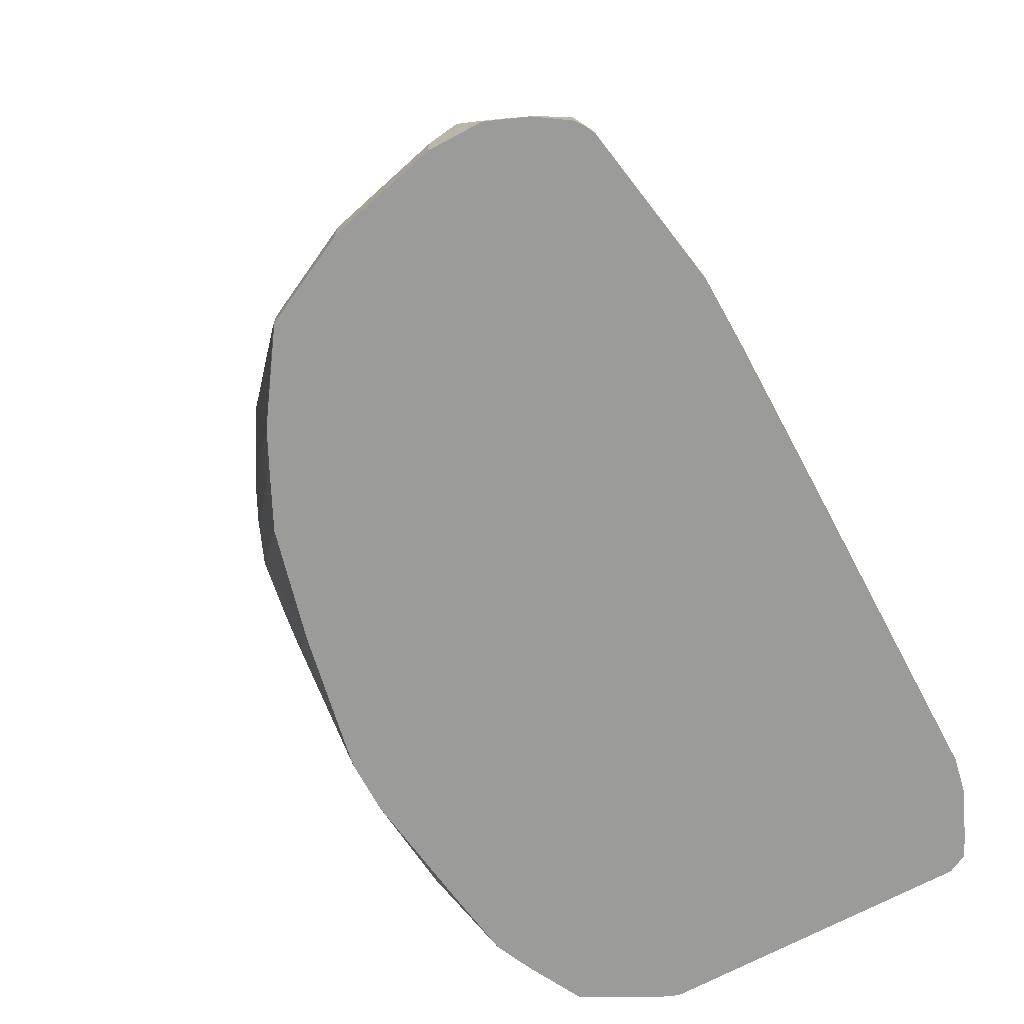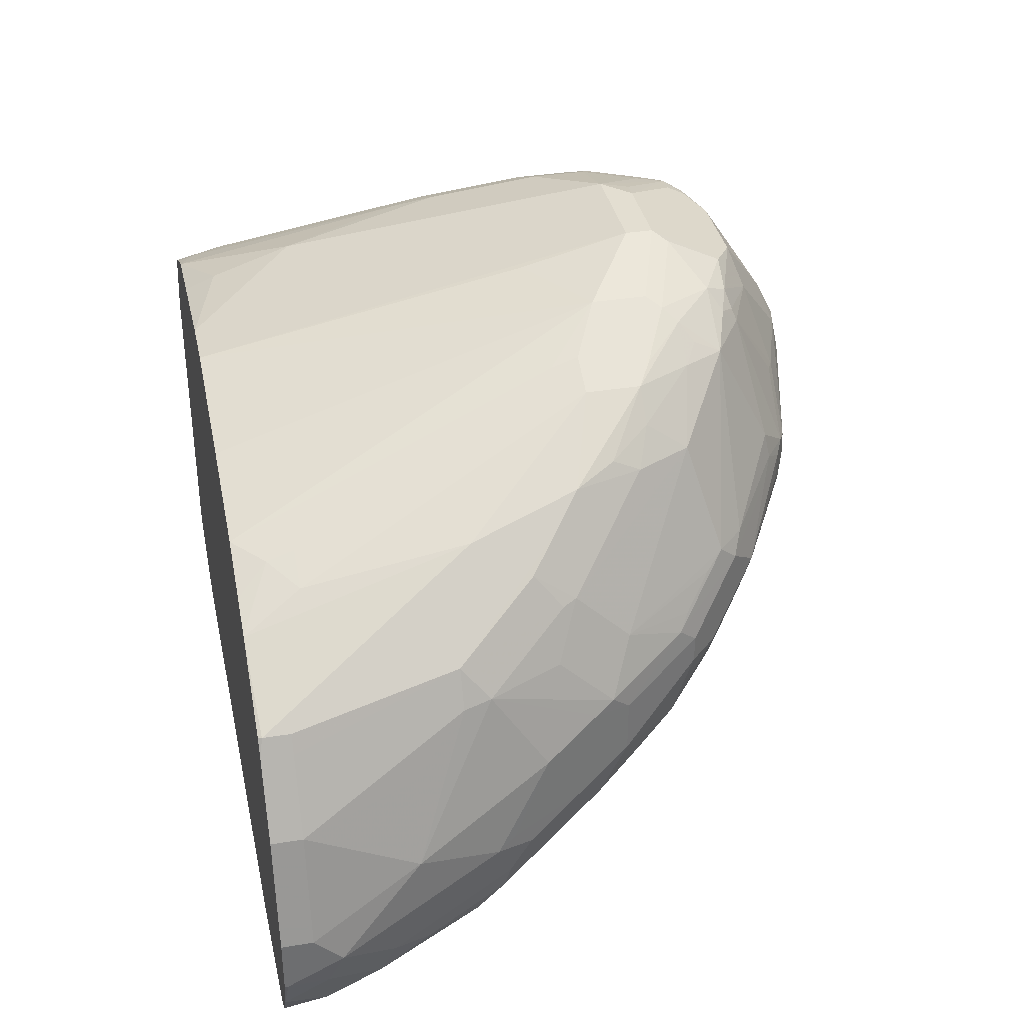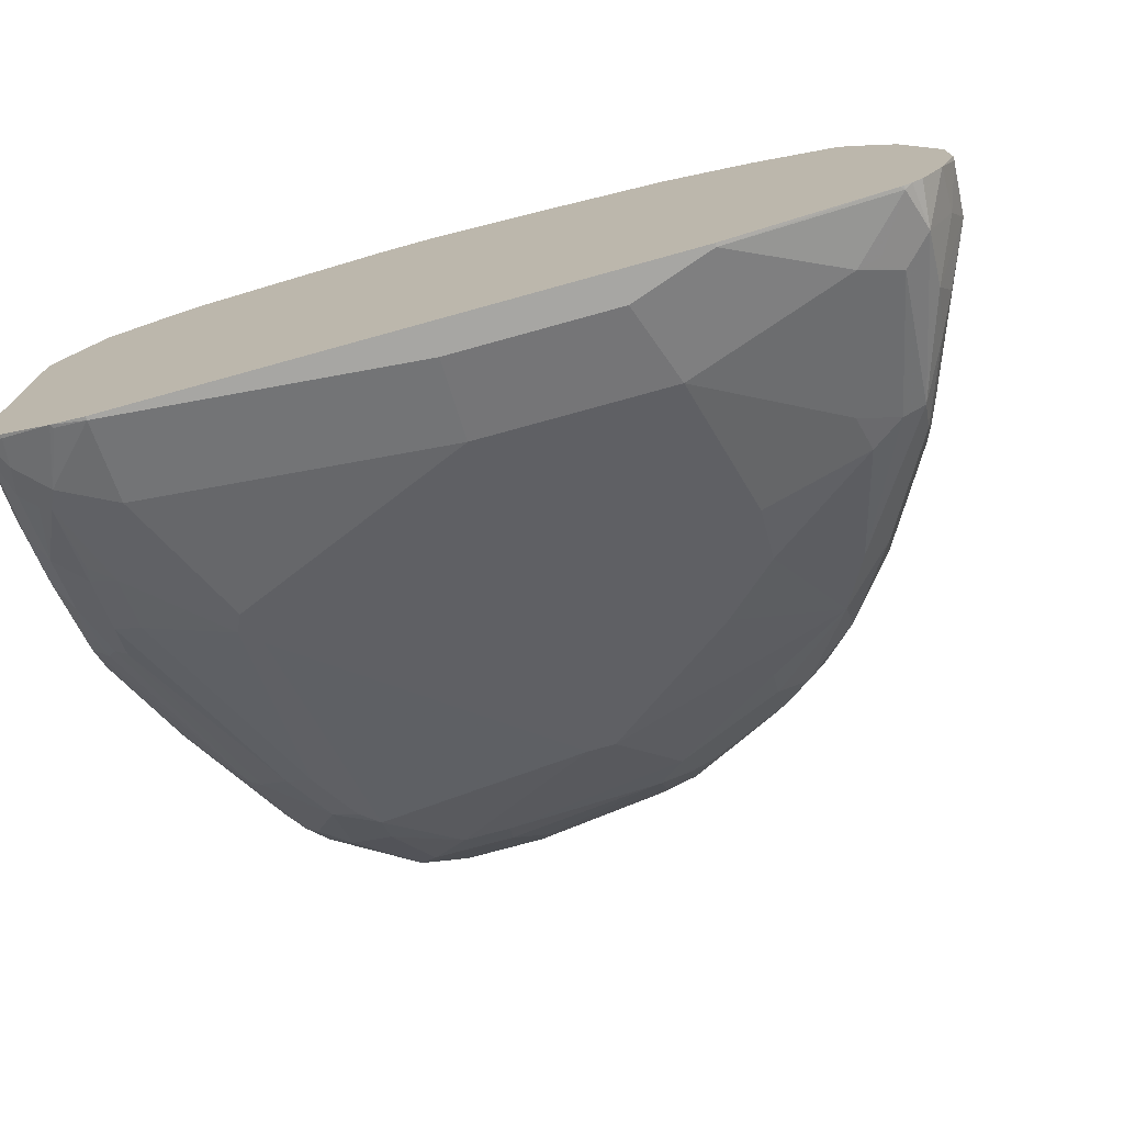
<metadata>
{"format":"obj","ext":"obj","renderer":"f3d","projection":"perspective","resolution":1024,"background":"white","views":[{"elev":-69.6,"azim":-61.8,"up":"+Z"},{"elev":36.1,"azim":-102.0,"up":"+Y"},{"elev":-74.1,"azim":-164.5,"up":"+Y"}]}
</metadata>
<code>
v 0.3127 -0.08339 0.4767
v 0.3127 -0.3126 0.4767
v 0.3118 -0.08025 0.4767
v 0.3127 -0.08339 0.5837
v 0.3127 -0.3126 0.4795
v 0.3074 -0.3231 0.4899
v 0.3057 -0.3265 0.4767
v 0.3063 -0.06682 0.4767
v 0.3127 -0.2084 0.6671
v 0.2918 -0.04172 0.6671
v 0.2918 -0.06255 0.6879
v 0.2918 -0.1459 0.7504
v 0.3127 -0.2918 0.542
v 0.3074 -0.3022 0.5524
v 0.2988 -0.3196 0.5211
v 0.2944 -0.3283 0.5003
v 0.3057 -0.3265 0.4795
v 0.2936 -0.3326 0.4767
v 0.2779 -0.01394 0.4767
v 0.257 0.02778 0.6601
v 0.257 0.02778 0.6809
v 0.264 0.01389 0.6948
v 0.2849 -0.02783 0.674
v 0.3074 -0.2188 0.6774
v 0.3074 -0.2397 0.6566
v 0.3127 -0.2292 0.6462
v 0.2865 -0.1563 0.7608
v 0.264 -0.00699 0.7365
v 0.2709 -0.02088 0.7295
v 0.2657 -0.02088 0.753
v 0.2865 -0.04172 0.6905
v 0.2709 -0.04172 0.7504
v 0.2501 -0.08339 0.8546
v 0.3127 -0.271 0.5837
v 0.3074 -0.2814 0.5941
v 0.297 -0.3022 0.5732
v 0.2892 -0.3178 0.542
v 0.2865 -0.3231 0.5316
v 0.2918 -0.3335 0.4795
v 0.2779 -0.3265 0.5351
v 0.2709 -0.3335 0.5211
v 0.2548 -0.3491 0.4767
v 0.2918 -0.3335 0.4767
v 0.257 0.006947 0.5142
v 0.2371 0.007745 0.4767
v 0.2397 0.01042 0.4899
v 0.2362 0.04862 0.7018
v 0.2362 0.04862 0.7434
v 0.2431 0.03473 0.7573
v 0.2501 0.02084 0.7504
v 0.2762 -0.1772 0.7608
v 0.2944 -0.2501 0.6618
v 0.2988 -0.2571 0.6462
v 0.297 -0.2814 0.6149
v 0.2449 -0.1772 0.8025
v 0.2449 -0.09381 0.865
v 0.2371 -0.1251 0.8546
v 0.2449 0.02084 0.7738
v 0.2449 -0.06255 0.8572
v 0.2362 -0.08339 0.8824
v 0.2762 -0.3022 0.5941
v 0.2736 -0.3074 0.5837
v 0.257 -0.3057 0.5975
v 0.2501 -0.3126 0.5837
v 0.2293 -0.3335 0.542
v 0.2293 -0.3544 0.4795
v 0.2527 -0.3491 0.4795
v 0.2293 -0.3544 0.4767
v 0.1945 0.06946 0.6809
v 0.2084 0.02084 0.4767
v 0.1771 0.07293 0.6566
v 0.1737 0.09029 0.7643
v 0.2223 0.05557 0.7782
v 0.1737 0.09029 0.806
v 0.2397 0.03126 0.7764
v 0.2241 -0.1355 0.865
v 0.2865 -0.2605 0.6566
v 0.2762 -0.2814 0.6358
v 0.2362 -0.1806 0.806
v 0.2223 0.03473 0.8198
v 0.2397 -0.05214 0.8598
v 0.2015 -0.00699 0.9032
v 0.198 -0.01046 0.9119
v 0.2154 -0.06255 0.9032
v 0.1737 -0.08339 0.9241
v 0.2136 -0.1146 0.8859
v 0.257 -0.2849 0.6393
v 0.1945 -0.2849 0.6601
v 0.1876 -0.2918 0.6462
v -1.632e-05 -0.3335 0.5628
v -1.632e-05 -0.3544 0.5003
v -0.1876 -0.3544 0.4767
v 0.1667 0.08335 0.6879
v 0.1487 0.02985 0.4767
v 0.1458 0.04167 0.5003
v 0.1458 0.06251 0.5628
v 0.1458 0.1042 0.7712
v 0.1945 0.06946 0.8268
v 0.2188 0.05209 0.7973
v 0.1598 0.09724 0.8198
v 0.1806 0.0764 0.8407
v 0.198 0.05209 0.8598
v 0.2154 -0.139 0.8685
v 0.2779 -0.264 0.6601
v 0.2136 -0.198 0.8025
v 0.1928 -0.1772 0.8441
v 0.1876 -0.02088 0.925
v 0.1945 -0.04172 0.9241
v 0.1771 0.03126 0.9015
v 0.1667 0.02084 0.9171
v 0.1563 0.01042 0.9327
v 0.1694 -0.06255 0.9327
v 0.1615 -0.09381 0.9275
v 0.1928 -0.1355 0.8859
v 0.1528 -0.09728 0.931
v 0.1945 -0.2015 0.806
v 0.1737 -0.1806 0.8476
v 0.1806 -0.2779 0.674
v 0.02081 -0.3126 0.6045
v 0.006905 -0.3265 0.5767
v -0.1459 -0.3335 0.5628
v -0.125 -0.3544 0.5003
v -0.1876 -0.3544 0.4795
v -0.3099 -0.334 0.4767
v 0.08336 0.1251 0.8129
v 0.06247 0.04167 0.4767
v 0.1458 0.1042 0.8129
v 0.1771 0.07293 0.8598
v 0.1389 0.09724 0.8616
v 0.1563 0.09376 0.839
v 0.1355 0.09376 0.8806
v 0.1563 0.05209 0.9015
v 0.1598 -0.1737 0.8616
v 0.1458 -4.489e-05 0.9458
v 0.1355 -0.01046 0.9536
v 0.1771 -0.0313 0.9327
v 0.1806 -0.04172 0.931
v 0.1355 0.05209 0.9119
v 0.125 0.04167 0.925
v 0.125 -0.04172 0.9588
v 0.132 -0.05561 0.9519
v 0.1598 -0.1528 0.8824
v 0.06945 -0.09728 0.931
v 0.1389 -0.1112 0.9241
v 0.04863 -0.2432 0.7434
v -0.07641 -0.264 0.7018
v 0.01389 -0.2987 0.6323
v -0.007003 -0.1945 0.8407
v -0.139 -0.3265 0.5767
v -0.1737 -0.2779 0.674
v -0.2571 -0.2779 0.6531
v -0.2501 -0.2918 0.6253
v -0.2084 -0.3335 0.542
v -0.271 -0.3335 0.5211
v -0.3126 -0.3335 0.4795
v -0.3126 -0.3335 0.4767
v 0.06247 0.1251 0.8338
v 0.08336 0.1198 0.8364
v 0.125 0.09897 0.878
v 0.125 0.1042 0.8546
v -1.632e-05 0.1251 0.8129
v 0.02081 0.04167 0.4767
v 0.1146 0.09376 0.8911
v 0.1094 -0.1355 0.9067
v 0.08336 0.02084 0.9458
v 0.07291 0.01042 0.9536
v 0.125 -0.02088 0.9588
v 0.1042 0.08335 0.9041
v 0.06247 -0.04172 0.9588
v 0.07637 -0.1112 0.9241
v 0.06247 -0.08339 0.938
v -0.04859 -0.132 0.9032
v -0.1598 -0.264 0.7018
v -0.1528 -0.2987 0.6323
v -0.02777 -0.1945 0.8407
v -0.1737 -0.2571 0.7157
v -0.2814 -0.2814 0.6358
v -0.2362 -0.2362 0.7365
v -0.3022 -0.3231 0.5316
v -0.2883 -0.33 0.5177
v -0.3231 -0.3231 0.5107
v -0.3181 -0.3307 0.4767
v 0.08336 0.09029 0.9032
v 0.1042 0.1042 0.8754
v -1.632e-05 0.1251 0.8338
v 0.1042 0.09724 0.8893
v -1.632e-05 0.1042 0.7295
v -0.0625 0.1042 0.7712
v -0.08333 0.02084 0.4767
v 0.07291 -0.1355 0.9067
v 0.06247 0.02778 0.9449
v 0.06247 0.01389 0.9519
v 0.06247 -4.489e-05 0.9588
v 0.05555 -0.0695 0.9449
v 0.04164 -0.02088 0.9588
v -0.04167 -0.06255 0.938
v -0.04859 -0.09033 0.9241
v -0.07295 -0.07297 0.9275
v -0.07295 -0.1146 0.9067
v -0.09031 -0.1112 0.9032
v -0.132 -0.1528 0.8616
v -0.06942 -0.1528 0.8824
v -0.132 -0.2362 0.7573
v -0.04859 -0.1737 0.8616
v -0.1528 -0.1945 0.8198
v -0.2153 -0.2154 0.7782
v -0.2987 -0.2779 0.6323
v -0.2571 -0.2362 0.7157
v -0.3231 -0.3022 0.5524
v -0.3439 -0.2814 0.5107
v -0.3423 -0.3007 0.4767
v -0.334 -0.3132 0.4767
v -0.3257 -0.3257 0.4767
v 0.02081 0.09029 0.9032
v -0.0625 0.1042 0.8129
v -0.07295 0.09897 0.8233
v -0.01046 0.1198 0.8441
v -0.01046 0.09897 0.8859
v -0.1068 0.07814 0.7295
v -0.1042 0.08335 0.7504
v -0.1671 -0.0007019 0.4767
v -1.632e-05 0.06514 0.9119
v 0.04164 0.002583 0.9536
v -0.0625 -0.03909 0.9327
v -0.05904 -0.05908 0.9345
v -0.1493 -0.1077 0.8789
v -0.1563 -0.1355 0.865
v -0.07295 -0.03651 0.9275
v -0.08333 -0.0443 0.9224
v -0.08679 -0.06603 0.9206
v -0.1528 -0.09033 0.8824
v -0.1528 -0.1737 0.8407
v -0.1772 -0.1563 0.8441
v -0.2188 -0.1772 0.8025
v -0.2571 -0.2154 0.7365
v -0.2987 -0.2571 0.6531
v -0.3092 -0.2675 0.6219
v -0.3196 -0.2779 0.5906
v -0.3335 -0.271 0.5628
v -0.3544 -0.2501 0.5211
v -0.3544 -0.271 0.4795
v -0.3544 -0.271 0.4767
v -0.04167 0.09029 0.8824
v -0.1042 0.08335 0.792
v -0.09031 0.09029 0.8129
v -0.1146 0.07814 0.8025
v -0.08333 0.09118 0.8338
v -0.05205 0.09897 0.865
v -0.02084 0.112 0.8546
v -0.1901 -0.005254 0.5003
v -0.1876 -4.489e-05 0.5211
v -0.132 0.06946 0.7504
v -0.2084 -0.02088 0.4767
v -0.05205 0.07814 0.8859
v -0.05558 0.06946 0.8893
v -0.02084 0.002583 0.9327
v -0.1737 -0.1112 0.8616
v -0.03123 0.005211 0.9275
v -0.09377 -0.01567 0.9067
v -0.09724 -0.03477 0.9102
v -0.1111 -0.04866 0.9032
v -0.139 -0.07644 0.8893
v -0.1737 -0.0695 0.8616
v -0.1945 -0.132 0.8407
v -0.2153 -0.132 0.8198
v -0.2571 -0.1737 0.7573
v -0.2779 -0.1945 0.7157
v -0.2744 -0.2119 0.7122
v -0.3022 -0.2397 0.6566
v -0.3231 -0.2605 0.5941
v -0.3126 -0.2084 0.6462
v -0.3335 -0.1876 0.5837
v -0.3544 -0.2292 0.5003
v -0.3544 -0.2292 0.4767
v -0.0625 0.08335 0.8754
v -0.132 0.06946 0.792
v -0.1111 0.06946 0.8338
v -0.09377 0.07814 0.8441
v -0.09377 0.06772 0.865
v -0.2223 -0.02783 0.4767
v -0.2343 -0.03383 0.4767
v -0.2362 -0.03477 0.4767
v -0.2153 -0.01394 0.5211
v -0.2153 0.006947 0.6462
v -0.1945 0.02778 0.7295
v -0.1598 -0.05561 0.8685
v -0.1806 -0.05561 0.8476
v -0.2223 -0.09728 0.806
v -0.2153 -0.1112 0.8198
v -0.2571 -0.132 0.7573
v -0.2779 -0.1528 0.7157
v -0.3057 -0.2015 0.6601
v -0.2987 -0.2154 0.674
v -0.2918 -0.1459 0.6879
v -0.3126 -0.1251 0.5837
v -0.3335 -0.1459 0.5003
v -0.2866 -0.08081 0.6462
v -0.2918 -0.08339 0.6253
v -0.3335 -0.1459 0.4767
v -0.1772 0.03647 0.7608
v -0.1528 0.04862 0.792
v -0.1563 0.02605 0.8233
v -0.2975 -0.07668 0.4767
v -0.2987 -0.07644 0.4795
v -0.2571 -0.03477 0.5628
v -0.2571 -0.03477 0.6462
v -0.2153 0.006947 0.7087
v -0.1772 0.02605 0.7817
v -0.2397 -0.07818 0.7608
v -0.1928 -0.06518 0.8338
v -0.2137 -0.08602 0.8129
v -0.264 -0.1181 0.7434
v -0.271 -0.1251 0.7295
v -0.3265 -0.132 0.5003
v -0.264 -0.07644 0.7018
v -0.2449 -0.03909 0.7087
v -0.2779 -0.05561 0.6253
v -0.3057 -0.09033 0.5003
v -0.3265 -0.132 0.4767
v -0.2397 -0.03651 0.7191
v -0.3057 -0.09033 0.4767
v -0.2987 -0.07644 0.5003
v -0.2362 -0.01394 0.6879
v -0.3256 -0.1302 0.4767
f 192 223 193
f 193 223 195
f 198 225 228
f 191 222 223
f 194 196 197
f 191 214 222
f 191 223 192
f 195 223 224
f 198 227 200
f 198 228 229
f 195 225 196
f 196 225 198
f 196 198 197
f 198 226 227
f 198 200 199
f 190 202 204
f 195 224 225
f 188 221 219
f 181 209 210
f 188 216 215
f 179 181 180
f 198 229 230
f 179 207 181
f 181 207 209
f 181 210 211
f 181 211 212
f 181 212 213
f 188 189 221
f 181 213 182
f 183 186 184
f 185 215 216
f 185 216 217
f 185 217 218
f 185 218 214
f 188 219 220
f 188 220 216
f 183 214 191
f 198 230 231
f 218 248 243
f 200 227 201
f 214 243 222
f 216 220 244
f 216 244 245
f 216 245 276
f 216 276 246
f 216 246 247
f 216 247 248
f 214 218 243
f 216 248 217
f 217 249 218
f 218 249 248
f 219 221 250
f 219 250 251
f 219 251 220
f 178 208 207
f 220 251 283
f 217 248 249
f 211 241 242
f 210 241 211
f 210 240 241
f 201 227 233
f 201 233 232
f 202 232 205
f 202 205 204
f 205 232 206
f 206 232 233
f 206 233 234
f 206 234 235
f 206 235 208
f 207 208 236
f 207 236 237
f 207 237 238
f 207 238 209
f 208 235 236
f 209 239 240
f 209 240 210
f 209 238 239
f 198 231 226
f 178 206 208
f 140 193 195
f 177 178 207
f 148 190 175
f 149 174 150
f 150 173 176
f 150 176 151
f 150 174 173
f 151 177 152
f 151 176 178
f 148 164 190
f 151 178 177
f 152 154 153
f 154 177 179
f 154 179 180
f 154 180 155
f 155 180 181
f 155 181 182
f 155 182 156
f 152 177 154
f 157 183 184
f 146 174 147
f 146 175 173
f 220 283 252
f 135 166 167
f 135 167 140
f 135 140 137
f 138 163 168
f 138 168 139
f 139 168 165
f 146 173 174
f 140 167 193
f 142 144 164
f 143 171 172
f 143 172 170
f 144 170 190
f 144 190 164
f 145 148 146
f 146 148 175
f 140 195 169
f 157 184 159
f 157 159 158
f 157 185 214
f 172 197 198
f 172 198 199
f 172 199 200
f 172 200 201
f 172 201 232
f 172 232 202
f 172 202 190
f 171 194 172
f 172 194 197
f 175 203 176
f 175 190 204
f 175 204 205
f 175 205 206
f 175 206 203
f 176 206 178
f 176 203 206
f 173 175 176
f 170 172 190
f 169 196 194
f 169 195 196
f 157 214 183
f 159 184 186
f 159 186 163
f 161 187 188
f 161 188 215
f 161 215 185
f 161 162 187
f 162 189 188
f 162 188 187
f 163 186 183
f 163 183 168
f 165 183 191
f 165 191 166
f 165 168 183
f 166 191 192
f 166 192 193
f 166 193 167
f 177 207 179
f 220 252 276
f 304 306 305
f 221 253 250
f 279 287 286
f 282 284 283
f 282 303 304
f 282 304 305
f 282 305 284
f 284 305 285
f 285 305 306
f 279 302 287
f 285 306 307
f 285 308 300
f 287 302 309
f 287 309 310
f 287 310 311
f 287 311 288
f 288 311 309
f 288 309 312
f 285 307 308
f 288 312 290
f 277 302 279
f 277 279 278
f 267 293 269
f 269 293 271
f 269 271 270
f 271 293 292
f 271 292 294
f 271 294 272
f 272 295 296
f 277 301 302
f 272 296 273
f 272 297 298
f 272 298 295
f 273 296 299
f 273 299 274
f 276 285 300
f 276 300 301
f 276 301 277
f 272 294 297
f 288 290 289
f 290 312 313
f 290 313 294
f 304 317 306
f 135 165 166
f 306 317 307
f 307 323 320
f 307 320 308
f 307 317 323
f 309 311 310
f 304 322 317
f 309 320 315
f 314 318 324
f 314 324 319
f 315 320 316
f 316 320 323
f 316 323 317
f 317 322 318
f 318 321 324
f 309 315 312
f 304 318 322
f 304 321 318
f 303 321 304
f 290 294 291
f 294 313 297
f 295 298 296
f 296 314 319
f 296 319 299
f 296 298 314
f 297 313 312
f 297 312 315
f 297 315 316
f 297 316 317
f 297 317 298
f 298 317 318
f 298 318 314
f 300 308 301
f 301 308 302
f 302 308 320
f 302 320 309
f 267 292 293
f 220 276 244
f 267 294 292
f 266 291 267
f 231 262 263
f 231 263 257
f 233 264 234
f 234 264 265
f 234 265 266
f 234 266 235
f 235 266 267
f 229 231 230
f 235 267 268
f 236 269 237
f 236 268 267
f 236 267 269
f 237 269 270
f 237 270 239
f 237 239 238
f 239 270 240
f 235 268 236
f 240 271 272
f 229 262 231
f 229 260 261
f 222 243 254
f 222 254 255
f 222 255 256
f 222 256 223
f 223 256 224
f 224 256 228
f 224 228 225
f 229 261 262
f 226 231 257
f 227 257 264
f 227 264 233
f 228 256 258
f 228 258 255
f 228 255 259
f 228 259 260
f 228 260 229
f 226 257 227
f 240 272 273
f 240 273 274
f 240 274 242
f 255 275 279
f 255 279 259
f 257 263 289
f 257 289 265
f 257 265 264
f 259 279 286
f 259 286 260
f 255 258 256
f 260 286 263
f 261 263 262
f 263 286 287
f 263 287 288
f 263 288 289
f 265 289 290
f 265 290 266
f 266 290 291
f 260 263 261
f 254 275 255
f 252 285 276
f 252 284 285
f 240 242 241
f 240 270 271
f 243 248 275
f 243 275 254
f 244 276 245
f 246 276 247
f 247 276 277
f 247 277 278
f 247 278 279
f 247 279 248
f 248 279 275
f 250 253 280
f 250 280 281
f 250 281 282
f 250 282 283
f 250 283 251
f 252 283 284
f 267 291 294
f 134 165 135
f 92 123 124
f 133 164 148
f 24 51 25
f 25 52 53
f 25 53 54
f 25 54 35
f 25 35 34
f 25 34 26
f 25 51 55
f 24 27 51
f 25 55 52
f 27 57 51
f 28 30 29
f 28 50 58
f 28 58 30
f 30 58 59
f 30 59 32
f 32 59 33
f 27 56 57
f 33 59 60
f 22 50 28
f 134 139 165
f 15 38 16
f 16 39 17
f 16 38 40
f 16 40 41
f 16 41 42
f 16 42 39
f 17 39 18
f 22 49 50
f 18 39 43
f 19 45 46
f 19 46 44
f 20 44 47
f 20 47 48
f 20 48 21
f 21 48 22
f 22 28 23
f 19 44 20
f 33 60 56
f 36 54 78
f 36 78 61
f 47 74 48
f 48 73 49
f 48 74 73
f 49 73 99
f 49 99 75
f 49 75 58
f 49 58 50
f 47 72 74
f 51 57 76
f 52 77 54
f 52 54 53
f 52 55 77
f 54 77 78
f 55 76 103
f 55 103 79
f 55 79 77
f 51 76 55
f 47 69 72
f 46 70 71
f 45 70 46
f 36 61 40
f 36 40 37
f 37 40 38
f 39 42 43
f 40 61 62
f 40 62 63
f 40 63 64
f 40 64 65
f 40 65 41
f 41 65 66
f 41 66 67
f 41 67 42
f 42 67 66
f 42 66 68
f 44 46 71
f 44 71 69
f 44 69 47
f 15 37 38
f 56 60 76
f 15 36 37
f 14 54 36
f 1 282 281
f 1 281 280
f 1 280 253
f 1 253 221
f 1 221 189
f 1 189 162
f 1 162 126
f 1 303 282
f 1 126 94
f 1 70 45
f 1 45 19
f 1 19 8
f 1 8 3
f 1 3 4
f 1 4 9
f 1 9 26
f 1 94 70
f 1 26 34
f 1 321 303
f 1 319 324
f 1 2 7
f 1 7 18
f 1 18 43
f 1 43 42
f 1 42 68
f 1 68 92
f 1 92 124
f 1 324 321
f 1 124 156
f 1 182 213
f 1 213 212
f 1 212 211
f 1 211 242
f 1 242 274
f 1 274 299
f 1 299 319
f 1 156 182
f 1 34 13
f 1 13 5
f 1 5 2
f 9 12 27
f 9 27 24
f 10 23 28
f 10 28 29
f 10 29 30
f 10 30 31
f 10 31 11
f 9 25 26
f 11 31 30
f 11 32 12
f 12 32 33
f 12 33 56
f 12 56 27
f 13 34 35
f 13 35 14
f 14 35 54
f 11 30 32
f 9 24 25
f 8 23 10
f 8 22 23
f 2 5 6
f 2 6 7
f 3 8 4
f 4 8 10
f 4 10 11
f 4 11 12
f 4 12 9
f 5 13 14
f 5 14 6
f 6 14 15
f 6 15 16
f 6 16 17
f 6 17 7
f 7 17 18
f 8 19 20
f 8 20 21
f 8 21 22
f 14 36 15
f 56 76 57
f 22 48 49
f 58 80 59
f 108 136 135
f 108 135 137
f 108 137 112
f 109 132 110
f 110 132 111
f 111 132 138
f 111 138 139
f 107 136 108
f 111 139 134
f 112 141 115
f 112 115 113
f 112 137 140
f 114 115 142
f 114 142 133
f 115 141 140
f 115 140 169
f 112 140 141
f 115 169 194
f 107 135 136
f 107 111 134
f 96 126 125
f 97 125 127
f 98 101 128
f 98 128 102
f 100 127 129
f 100 129 130
f 100 130 101
f 107 134 135
f 101 130 128
f 102 131 132
f 102 132 109
f 103 114 106
f 105 106 117
f 105 117 116
f 106 114 133
f 106 133 117
f 102 128 131
f 115 194 171
f 115 171 143
f 115 143 170
f 125 158 159
f 125 159 160
f 125 160 127
f 125 126 162
f 125 162 161
f 125 161 185
f 125 185 157
f 58 75 80
f 127 160 129
f 129 160 159
f 129 159 131
f 129 131 130
f 131 159 163
f 131 163 138
f 131 138 132
f 133 142 164
f 128 130 131
f 124 155 156
f 123 155 124
f 123 154 155
f 115 170 144
f 115 144 142
f 117 133 118
f 118 145 146
f 118 146 147
f 118 133 148
f 118 148 145
f 119 147 174
f 119 174 149
f 119 149 120
f 121 149 150
f 121 150 151
f 121 151 152
f 121 152 153
f 121 153 123
f 121 123 122
f 123 153 154
f 95 126 96
f 94 126 95
f 125 157 158
f 93 96 125
f 66 123 92
f 66 92 68
f 69 71 93
f 69 93 72
f 70 94 95
f 70 95 96
f 70 96 71
f 66 122 123
f 71 96 93
f 72 97 127
f 72 127 100
f 72 100 74
f 73 98 102
f 73 102 99
f 73 74 98
f 74 100 101
f 72 93 97
f 74 101 98
f 66 91 122
f 65 90 91
f 93 125 97
f 59 80 81
f 59 81 82
f 59 82 83
f 59 83 60
f 60 83 84
f 60 84 85
f 65 91 66
f 60 85 86
f 61 87 63
f 61 63 62
f 63 87 88
f 63 88 89
f 63 89 64
f 64 89 65
f 65 89 90
f 60 86 76
f 75 99 102
f 61 78 87
f 76 86 103
f 85 108 112
f 86 114 103
f 86 113 115
f 86 115 114
f 87 116 88
f 88 116 117
f 88 117 118
f 85 113 86
f 88 118 89
f 89 147 119
f 89 119 120
f 90 120 149
f 90 149 121
f 90 121 122
f 90 122 91
f 75 102 80
f 89 118 147
f 85 112 113
f 89 120 90
f 83 111 107
f 77 104 78
f 84 108 85
f 77 79 104
f 78 104 105
f 78 116 87
f 79 103 106
f 79 106 105
f 79 105 104
f 78 105 116
f 80 102 81
f 81 102 82
f 82 102 83
f 83 110 111
f 83 107 108
f 83 108 84
f 83 102 109
f 83 109 110

</code>
